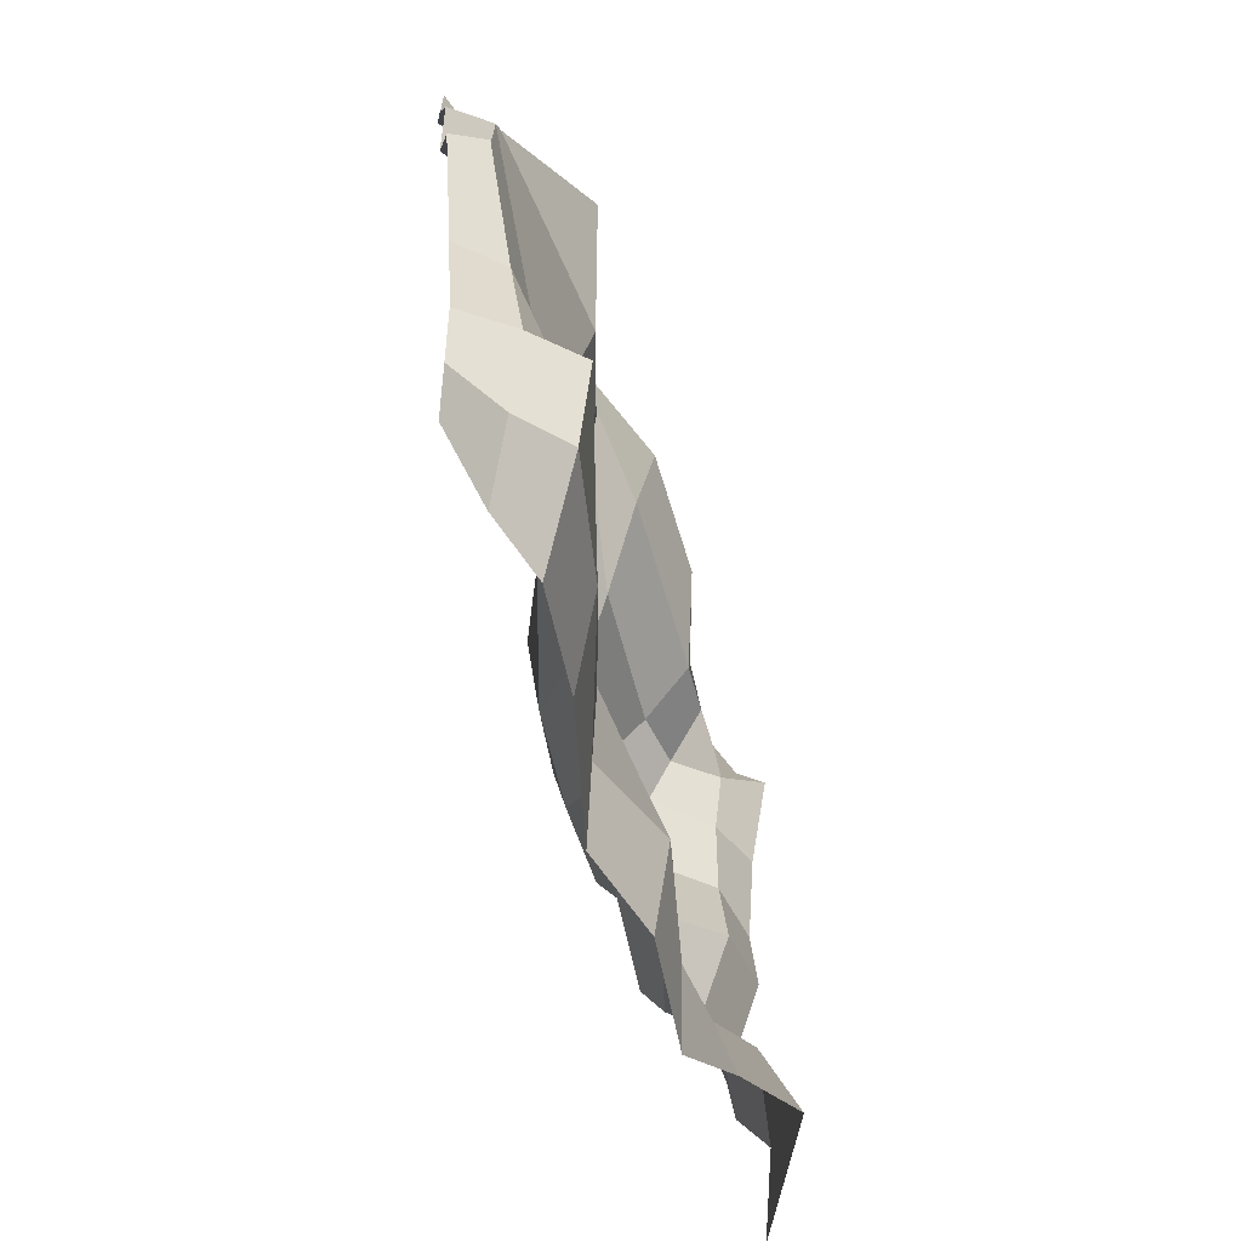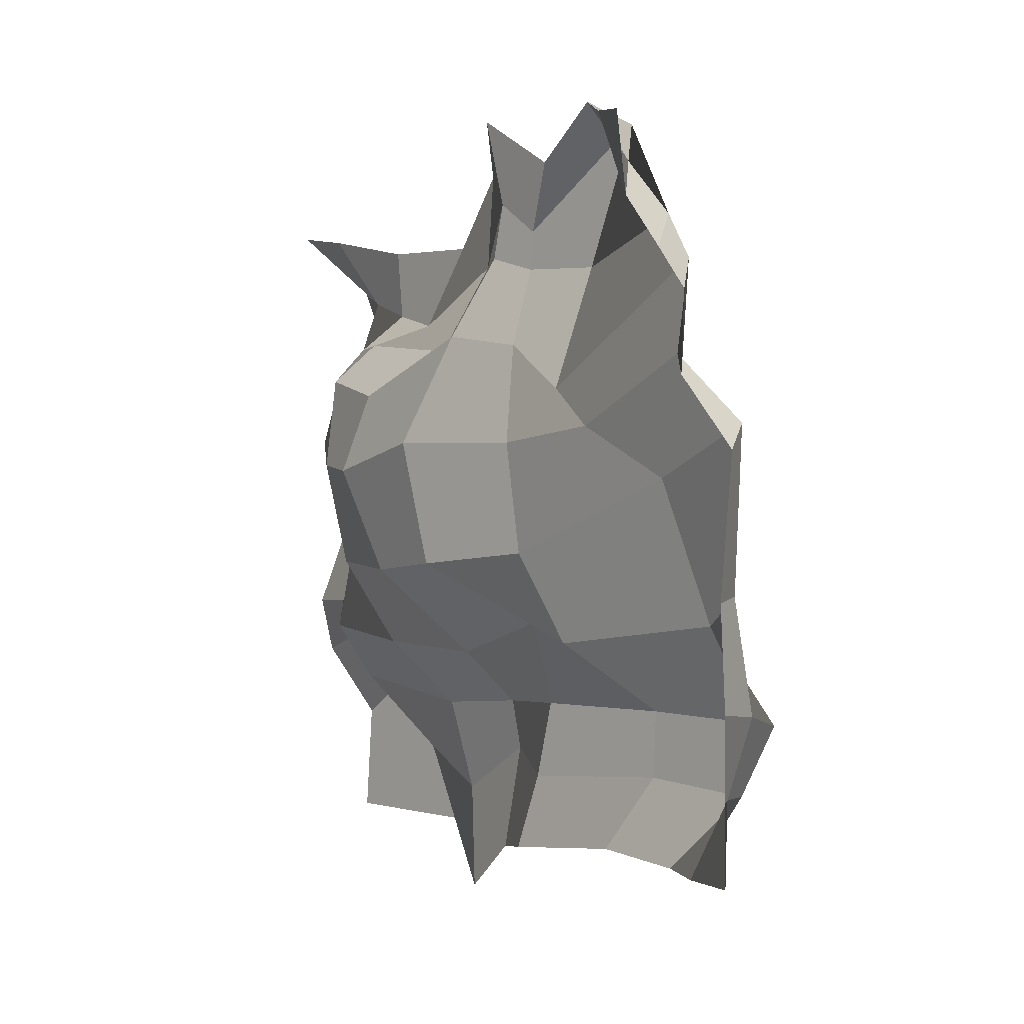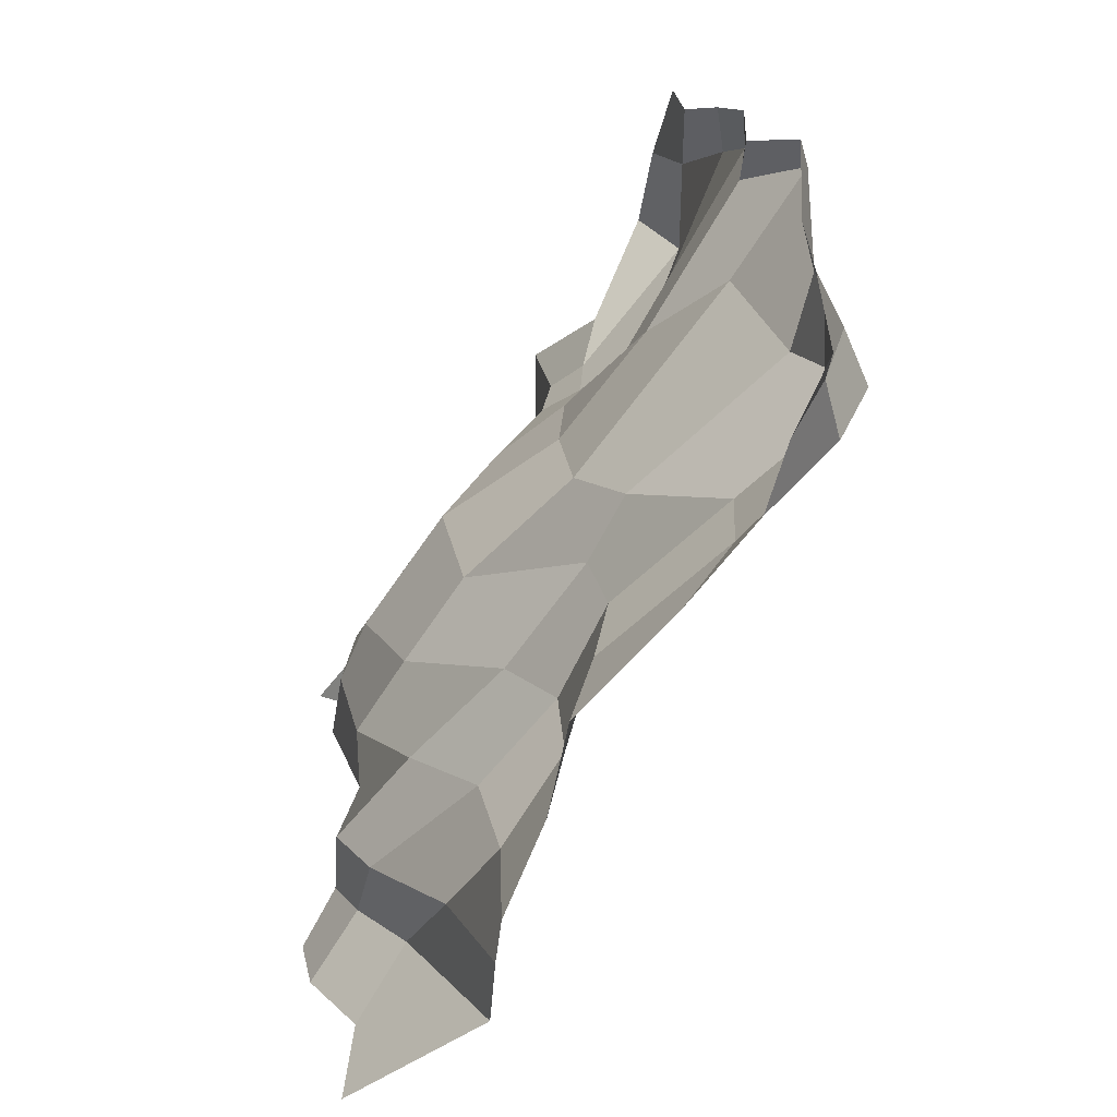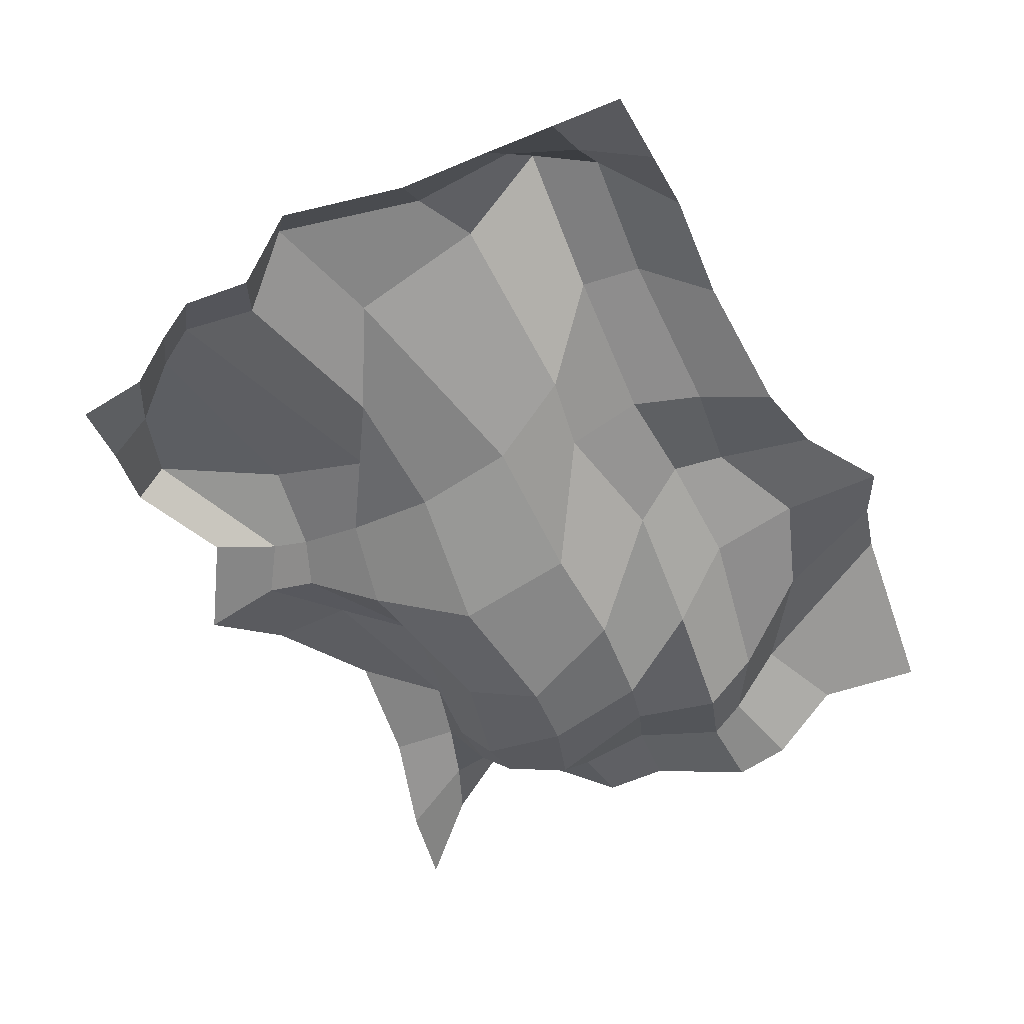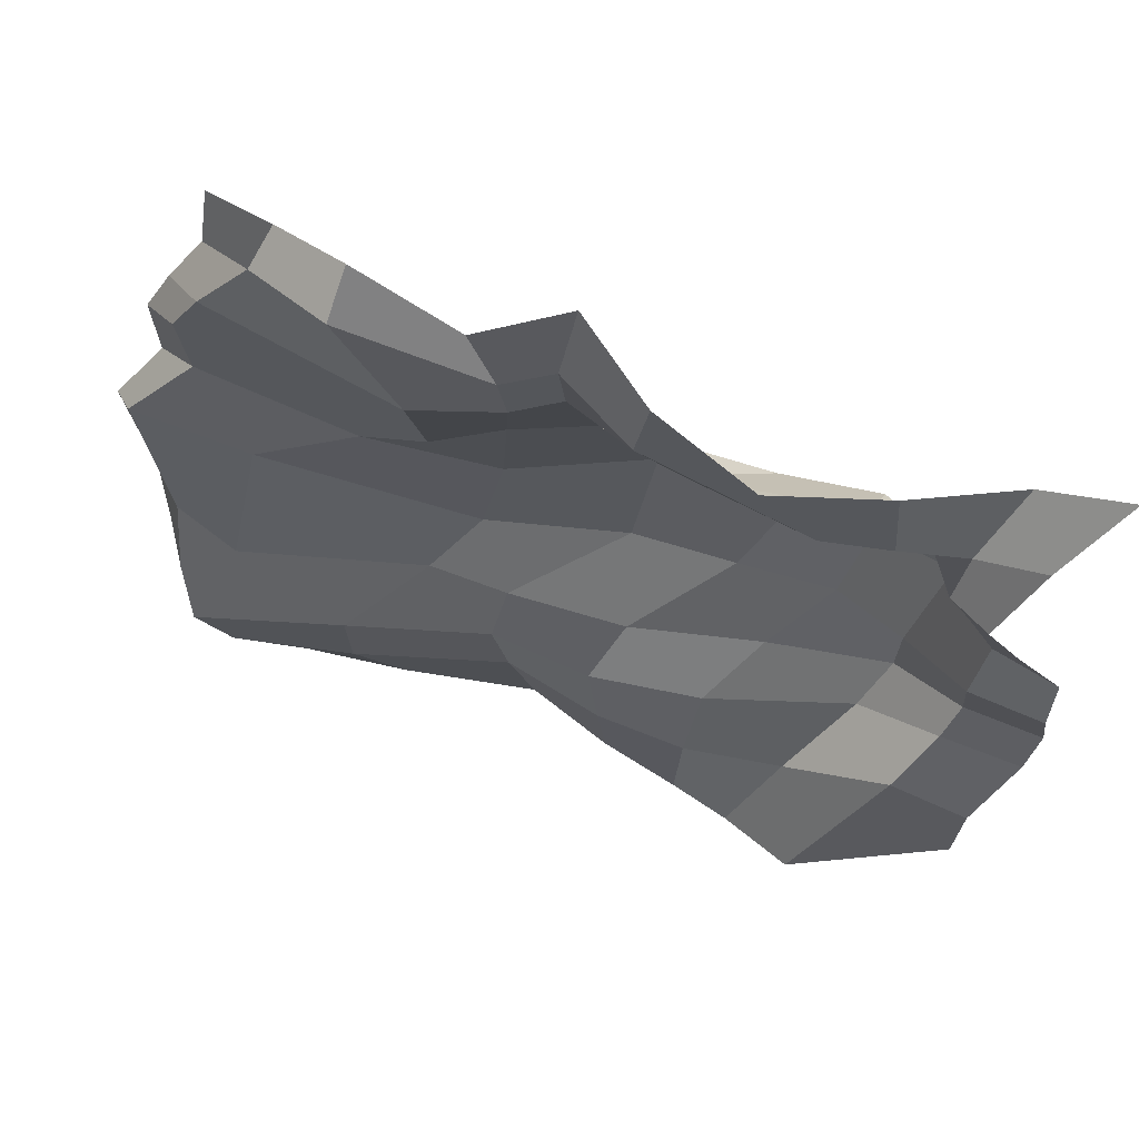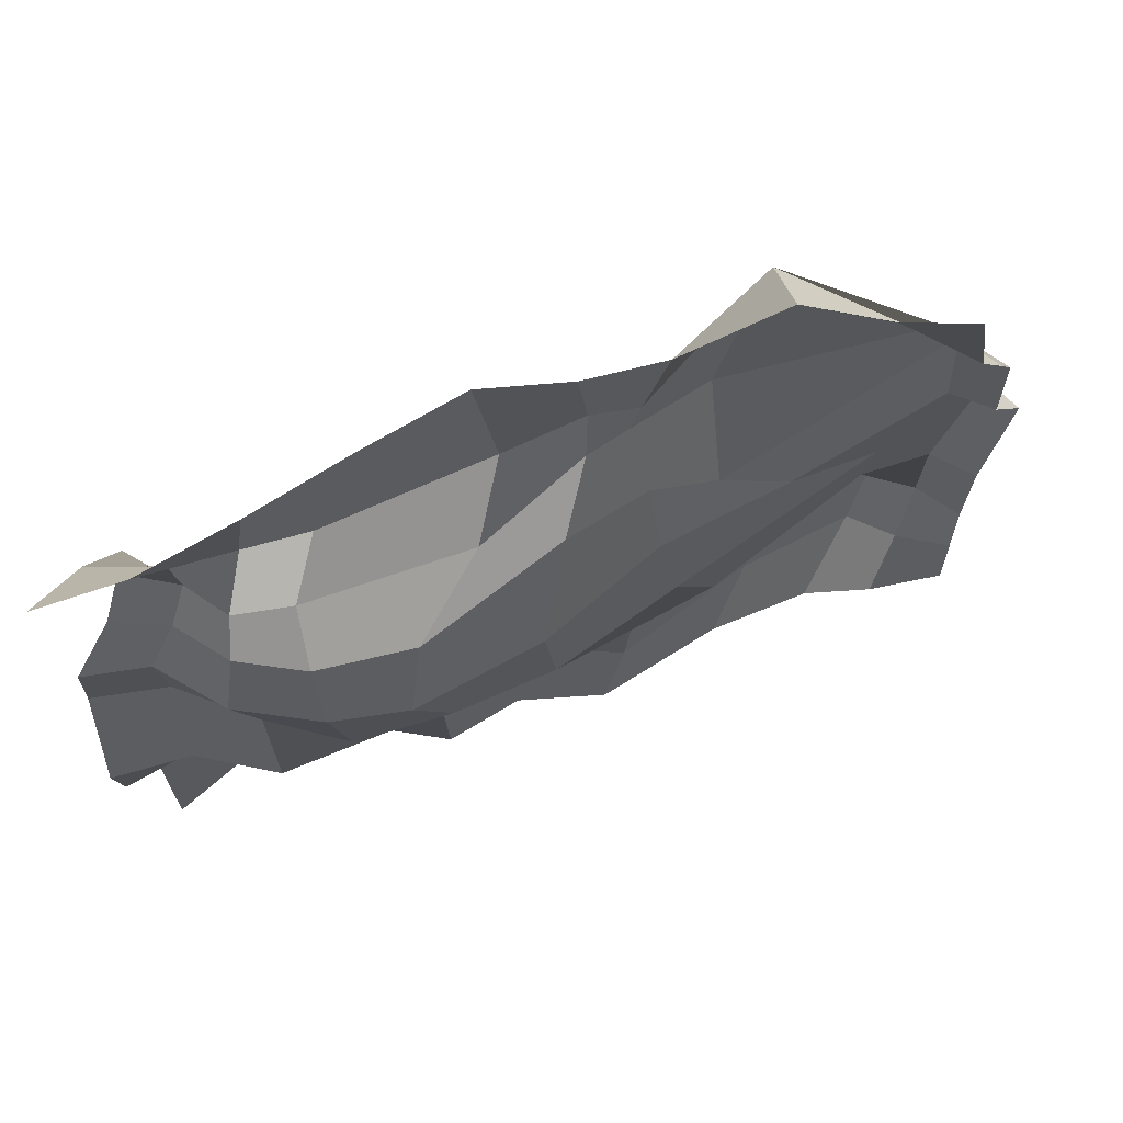
<metadata>
{"format":"obj","ext":"obj","renderer":"f3d","projection":"perspective","resolution":1024,"background":"white","views":[{"elev":-53.3,"azim":116.2,"up":"+Z"},{"elev":-0.9,"azim":74.6,"up":"+Z"},{"elev":-59.3,"azim":71.0,"up":"+Z"},{"elev":-43.0,"azim":116.4,"up":"+Y"},{"elev":63.4,"azim":-149.9,"up":"+Z"},{"elev":65.2,"azim":-8.7,"up":"+Z"}]}
</metadata>
<code>
o Grid
v -7.911 0.1399 8.039
v -5.995 0.6687 7.724
v -3.827 1.872 7.184
v -1.418 3.065 7.07
v 0.9105 3.264 8.587
v 2.877 2.577 9.606
v 4.873 3.462 8.345
v 7.321 3.748 9.335
v 9.29 3.382 8.757
v 11.02 3.25 8.491
v -6.994 1.59 6.657
v -5.457 1.672 5.984
v -4.025 2.033 5.521
v -2.525 2.414 5.142
v 1.374 3.008 6.247
v 3.133 2.907 7.567
v 4.296 3.337 6.775
v 7.092 4.882 8.923
v 9.661 3.953 7.628
v 11.3 3.356 6.626
v -6.378 2.556 5.145
v -5.297 1.909 4.512
v -4.425 1.041 4.625
v -3.073 1.057 4.629
v 0.7573 1.999 4.188
v 3.085 2.708 6.251
v 4.065 3.342 5.903
v 5.947 4.283 5.77
v 10.71 4.506 6.364
v 11.97 3.842 5.49
v -7.022 1.867 3.355
v -5.696 1.557 3.385
v -4.556 0.4272 3.758
v -2.984 -0.002697 3.647
v -0.7236 0.413 3.134
v 2.531 1.794 4.397
v 4.453 2.806 4.055
v 6.1 3.371 2.936
v 11.3 4.747 5.372
v 12.39 4.253 4.583
v -7.912 1.326 1.948
v -6.33 1.288 2.062
v -4.842 0.06185 2.127
v -2.87 -0.2654 1.438
v -1.052 -0.1867 1.234
v 1.924 0.7102 1.82
v 4.726 2.57 1.736
v 7.765 3.555 1.988
v 11.28 4.497 3.344
v 12.35 4.202 2.818
v -7.947 1.478 0.3945
v -6.163 1.56 0.2077
v -4.334 0.7756 -0.5098
v -2.435 0.1775 -1.087
v -0.1573 0.6118 -1.281
v 2.241 1.223 -1.113
v 5.249 2.719 -0.8653
v 10.01 4.589 0.7591
v 12.58 5.444 1.829
v 13.3 4.95 1.247
v -7.949 0.5888 -2.217
v -6.07 0.8307 -2.175
v -4.173 0.3481 -2.813
v -1.337 1.2 -3.139
v 1.648 2.397 -3.302
v 4.27 3.358 -2.511
v 6.312 3.485 -2.921
v 10.23 5.61 -2.427
v 11.77 5.58 -1.761
v 12.78 4.894 -1.871
v -7.786 0.8458 -3.577
v -5.876 1.365 -2.993
v -3.752 1.092 -4.133
v -0.4958 2.548 -4.671
v 2.053 3.46 -4.492
v 4.549 3.702 -4.401
v 7.684 5.246 -4.416
v 10.93 6.799 -4.538
v 11.84 5.94 -4.272
v 12.73 5.006 -4.16
v -7.155 1.864 -5.323
v -5.326 2.432 -4.328
v -2.754 2.602 -5.986
v -0.3602 3.047 -6.833
v 1.614 3.775 -5.683
v 4.262 3.466 -6.131
v 7.567 5.227 -5.917
v 10.37 6.27 -6.087
v 11.46 5.53 -6.034
v 12.73 5.005 -5.938
v -7.016 1.704 -7.92
v -3.746 3.97 -8.125
v -1.848 3.472 -8.602
v -0.2115 3.074 -9.326
v 1.584 3.398 -8.124
v 3.76 3.12 -7.871
v 6.729 4.362 -7.595
v 9.207 5.043 -7.738
v 10.88 4.914 -7.757
v 12.73 5.005 -7.715
f 1 2 12 11
f 2 3 13 12
f 3 4 14 13
f 4 5 15 14
f 5 6 16 15
f 6 7 17 16
f 7 8 18 17
f 8 9 19 18
f 9 10 20 19
f 11 12 22 21
f 12 13 23 22
f 13 14 24 23
f 14 15 25 24
f 15 16 26 25
f 16 17 27 26
f 17 18 28 27
f 18 19 29 28
f 19 20 30 29
f 21 22 32 31
f 22 23 33 32
f 23 24 34 33
f 24 25 35 34
f 25 26 36 35
f 26 27 37 36
f 27 28 38 37
f 28 29 39 38
f 29 30 40 39
f 31 32 42 41
f 32 33 43 42
f 33 34 44 43
f 34 35 45 44
f 35 36 46 45
f 36 37 47 46
f 37 38 48 47
f 38 39 49 48
f 39 40 50 49
f 41 42 52 51
f 42 43 53 52
f 43 44 54 53
f 44 45 55 54
f 45 46 56 55
f 46 47 57 56
f 47 48 58 57
f 48 49 59 58
f 49 50 60 59
f 51 52 62 61
f 52 53 63 62
f 53 54 64 63
f 54 55 65 64
f 55 56 66 65
f 56 57 67 66
f 57 58 68 67
f 58 59 69 68
f 59 60 70 69
f 61 62 72 71
f 62 63 73 72
f 63 64 74 73
f 64 65 75 74
f 65 66 76 75
f 66 67 77 76
f 67 68 78 77
f 68 69 79 78
f 69 70 80 79
f 71 72 82 81
f 72 73 83 82
f 73 74 84 83
f 74 75 85 84
f 75 76 86 85
f 76 77 87 86
f 77 78 88 87
f 78 79 89 88
f 79 80 90 89
f 81 82 92 91
f 82 83 93 92
f 83 84 94 93
f 84 85 95 94
f 85 86 96 95
f 86 87 97 96
f 87 88 98 97
f 88 89 99 98
f 89 90 100 99

</code>
